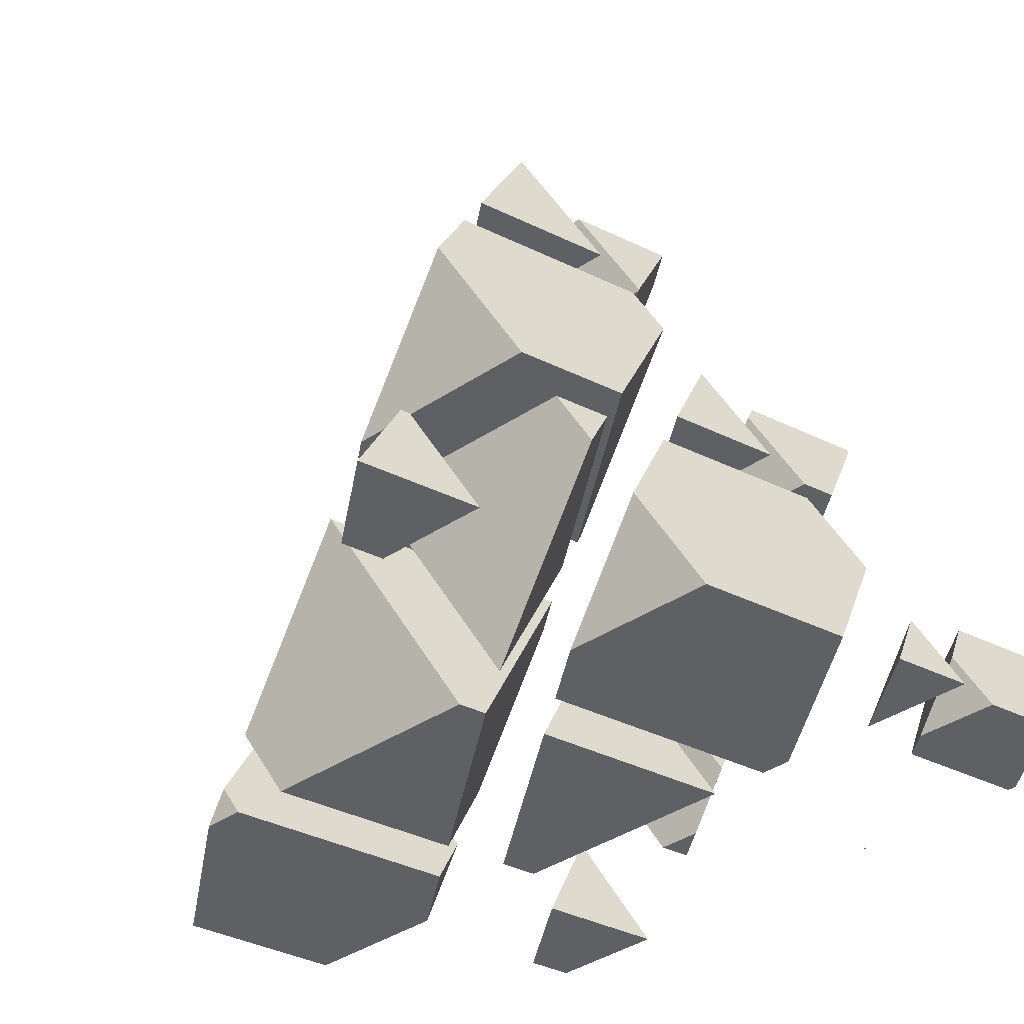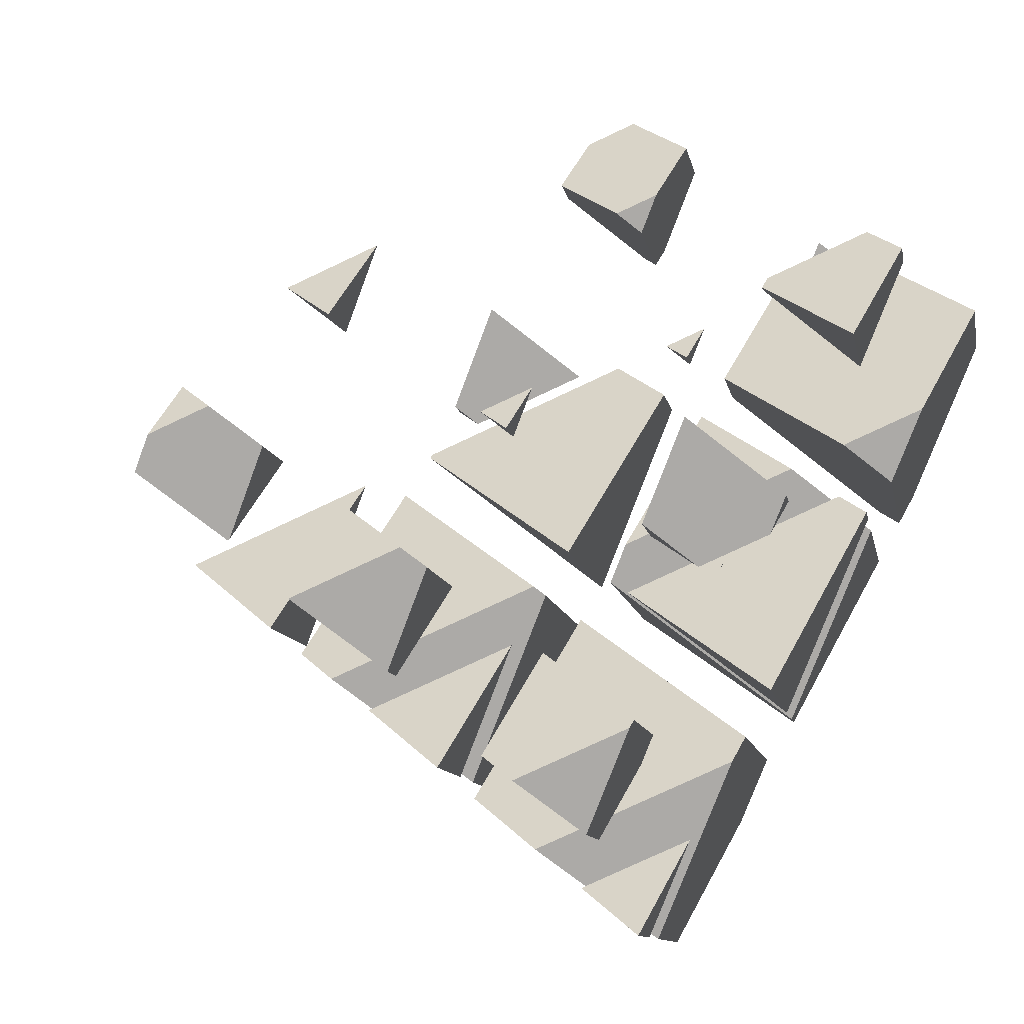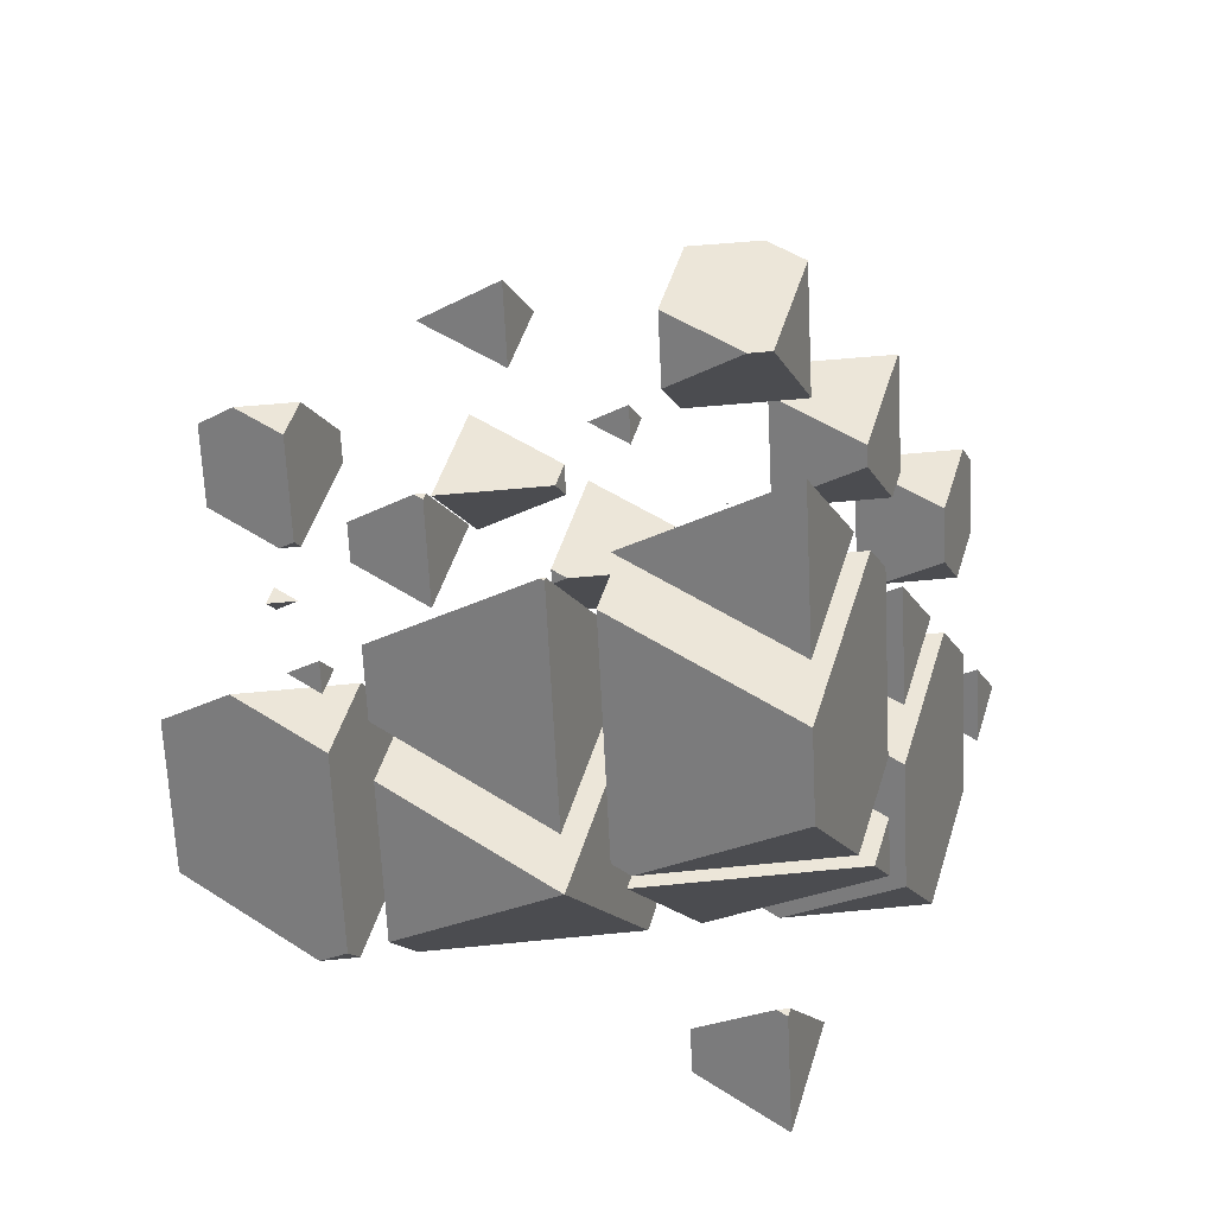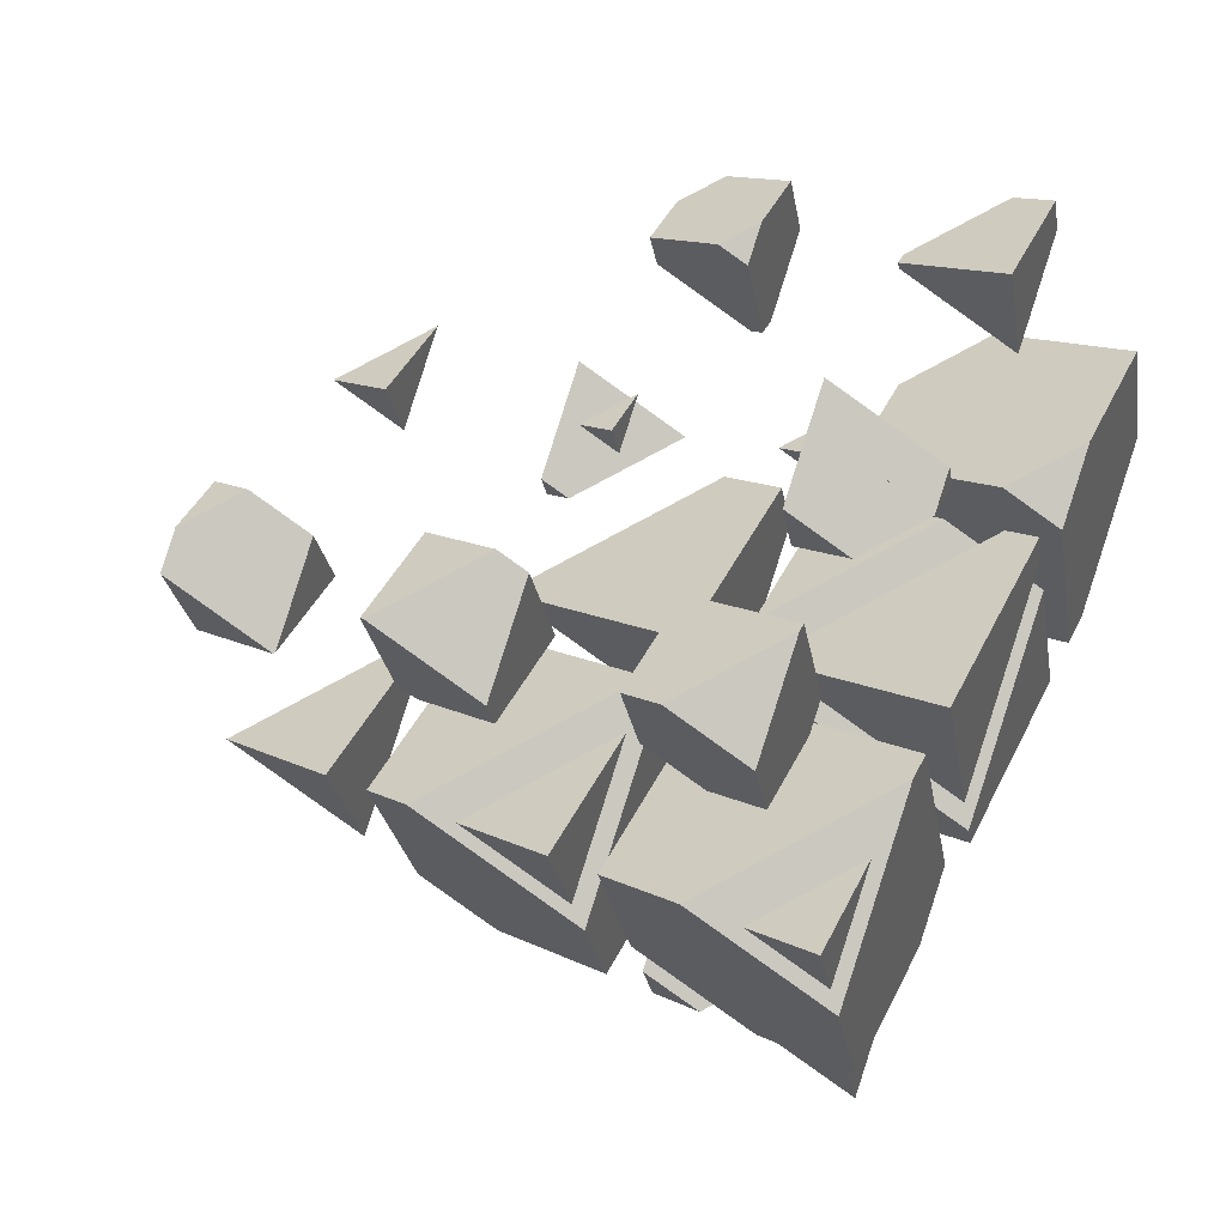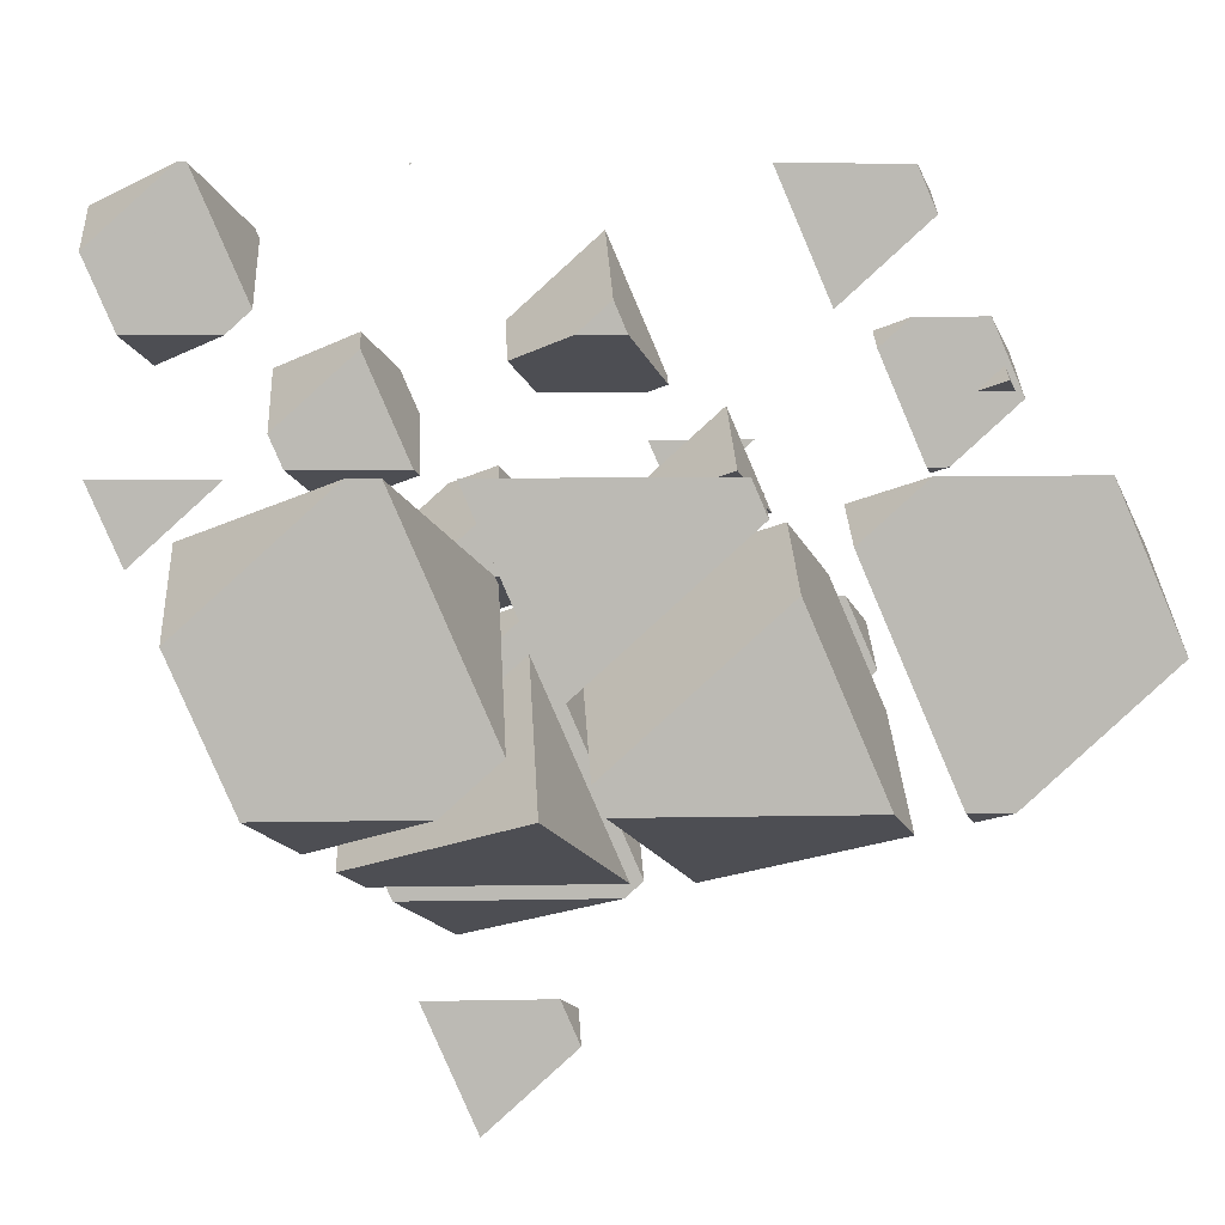
<metadata>
{"format":"obj","ext":"obj","renderer":"f3d","projection":"perspective","resolution":1024,"background":"white","views":[{"elev":-43.4,"azim":37.4,"up":"+Z"},{"elev":58.1,"azim":118.1,"up":"+Y"},{"elev":49.5,"azim":-6.4,"up":"+Z"},{"elev":42.2,"azim":114.2,"up":"+Y"},{"elev":7.0,"azim":176.5,"up":"+Y"}]}
</metadata>
<code>
v -3.698 1.268 -1.004
v -3.362 1.268 -1.004
v -3.604 1.372 -1.233
v -3.604 1.487 -1.004
f 1 3 2
f 1 2 4
f 4 3 1
f 4 2 3
v -3.225 0.4876 0.7045
v -3.438 0.4876 0.7045
v -3.285 0.4216 0.8489
v -2.755 1.579 0.7045
v -3.077 1.869 0.7045
v -3.809 1.869 0.7045
v -4.133 1.116 0.7045
v -2.755 1.731 1.008
v -3.285 0.9214 1.844
v -3.101 1.349 1.844
v -3.758 1.349 1.844
v -4.133 1.511 1.49
f 5 7 6
f 5 9 8
f 5 10 9
f 5 11 10
f 5 6 11
f 12 5 8
f 12 7 5
f 12 13 7
f 12 14 13
f 14 15 13
f 16 10 11
f 16 13 15
f 16 7 13
f 16 6 7
f 16 11 6
f 8 9 12
f 9 14 12
f 9 15 14
f 9 16 15
f 9 10 16
v -2.81 2.759 -2.144
v -1.961 1.992 -2.144
v -1.454 3.17 -2.144
v -2.633 3.17 -2.144
v -1.961 2.564 -1.004
v -1.925 2.65 -1.004
v -2.056 2.65 -1.004
v -2.81 2.974 -1.715
f 17 19 18
f 17 20 19
f 19 21 18
f 19 22 21
f 22 23 21
f 24 20 17
f 24 21 23
f 24 18 21
f 24 17 18
f 24 19 20
f 24 22 19
f 24 23 22
v -1.928 -0.03278 1.844
v -0.749 -0.03278 1.844
v -0.6344 0.09389 1.566
v -1.483 0.4592 0.7666
v -0.6344 0.2332 1.844
v -1.483 1 1.844
f 25 27 26
f 25 28 27
f 26 27 29
f 30 26 29
f 30 25 26
f 30 28 25
f 30 27 28
f 30 29 27
v -1.945 0.5684 3.553
v -1.164 -0.1377 3.553
v -0.8597 0.5684 3.553
v -1.164 0.2322 4.289
f 31 33 32
f 33 34 32
f 34 31 32
f 31 34 33
v 0.6889 1.558 -1.638
v 0.1528 1.788 -2.144
v -0.2811 1.788 -2.144
v -0.6889 1.337 -1.156
v -0.5279 1.268 -1.004
v 0.4271 1.268 -1.004
v -0.1595 2.071 -2.144
v 0.6889 1.876 -1.004
v -0.1595 2.643 -1.004
v -0.6889 1.414 -1.004
f 35 37 36
f 35 38 37
f 35 39 38
f 35 40 39
f 41 36 37
f 40 35 42
f 43 40 42
f 43 39 40
f 43 44 39
f 43 38 44
f 43 37 38
f 43 41 37
f 38 39 44
f 35 43 42
f 35 41 43
f 35 36 41
v -0.2433 1.869 0.7045
v 0.1595 1.505 0.7045
v 0.3163 1.869 0.7045
v 0.1595 1.696 1.084
f 45 47 46
f 47 48 46
f 48 45 46
f 45 48 47
v 1.458 3.17 -2.144
v 1.483 3.148 -2.144
v 1.492 3.17 -2.144
v 1.483 3.16 -2.12
f 49 51 50
f 51 52 50
f 52 49 50
f 49 52 51
v 1.487 -0.8193 3.566
v 1.473 -0.8133 3.553
v 0.3134 -0.8133 3.553
v 0.1089 -1.039 4.048
v 0.792 -1.334 4.692
v 1.022 -1.334 4.692
v 0.6382 -0.05886 3.553
v 1.487 -0.2536 4.692
v 1.153 0.0481 4.692
v 0.1089 -0.716 4.692
v 0.4378 0.0481 4.692
v 0.6382 0.2697 4.207
f 53 55 54
f 53 56 55
f 53 57 56
f 53 58 57
f 59 54 55
f 58 53 60
f 61 58 60
f 61 57 58
f 61 62 57
f 61 63 62
f 55 64 59
f 55 63 64
f 55 62 63
f 55 56 62
f 56 57 62
f 53 61 60
f 53 64 61
f 53 59 64
f 53 54 59
f 63 61 64
v 2.281 0.05891 1.643
v 2.668 0.4876 0.7045
v 1.489 0.4876 0.7045
v 1.432 0.4242 0.8432
v 1.961 1.584 0.7045
v 2.81 0.8169 0.7045
v 2.81 1.368 1.802
v 2.281 0.1598 1.844
v 2.793 1.349 1.844
v 1.432 0.9268 1.844
v 1.614 1.349 1.844
v 1.961 1.733 1.002
f 65 67 66
f 65 68 67
f 69 66 67
f 69 70 66
f 71 66 70
f 71 65 66
f 71 72 65
f 71 73 72
f 73 74 72
f 73 75 74
f 67 76 69
f 67 75 76
f 67 74 75
f 67 68 74
f 68 72 74
f 68 65 72
f 70 76 71
f 70 69 76
f 75 71 76
f 75 73 71
v 3.844 1.788 -2.144
v 2.987 1.788 -2.144
v 3.604 1.523 -1.562
v 4.133 2.46 -2.144
v 3.347 3.17 -2.144
v 3.26 3.17 -2.144
v 2.755 1.997 -2.144
v 4.133 2.832 -1.403
v 3.604 1.803 -1.004
v 3.969 2.65 -1.004
v 2.755 2.57 -1.004
v 2.79 2.65 -1.004
f 77 79 78
f 77 81 80
f 77 82 81
f 77 83 82
f 77 78 83
f 84 77 80
f 84 79 77
f 84 85 79
f 84 86 85
f 86 87 85
f 86 88 87
f 87 82 83
f 87 88 82
f 87 79 85
f 87 78 79
f 87 83 78
f 80 81 84
f 81 86 84
f 81 88 86
f 81 82 88
v -3.009 -2.097 -2.713
v -3.423 -2.097 -2.713
v -3.125 -2.225 -2.432
v -2.067 0.09272 -2.713
v -2.702 0.6668 -2.713
v -4.177 0.6668 -2.713
v -4.822 -0.8321 -2.713
v -2.067 0.3934 -2.115
v -3.125 -1.222 -0.4347
v -2.76 -0.3738 -0.4347
v -4.063 -0.3738 -0.4347
v -4.822 -0.04695 -1.15
f 89 91 90
f 89 93 92
f 89 94 93
f 89 95 94
f 89 90 95
f 96 89 92
f 96 91 89
f 96 97 91
f 96 98 97
f 98 99 97
f 100 94 95
f 100 97 99
f 100 91 97
f 100 90 91
f 100 95 90
f 92 93 96
f 93 98 96
f 93 99 98
f 93 100 99
f 93 94 100
v -3.459 -0.634 0.1349
v -3.125 -0.9353 0.1349
v -2.996 -0.634 0.1349
v -3.125 -0.7775 0.4491
f 101 103 102
f 103 104 102
f 104 101 102
f 101 104 103
v -1.006 -3.137 -0.4347
v -1.003 -3.137 -0.4347
v -0.06254 -2.097 -2.713
v -2.42 -2.097 -2.713
v -2.701 -2.408 -2.032
v -1.642 -0.2908 -2.713
v 0.05443 -1.825 -2.713
v 0.05443 -0.6803 -0.4347
v -0.2845 -0.3738 -0.4347
v -2.701 -1.605 -0.4347
v -2.171 -0.3738 -0.4347
v -1.642 0.2108 -1.715
f 105 107 106
f 105 108 107
f 105 109 108
f 110 107 108
f 110 111 107
f 112 107 111
f 112 106 107
f 113 106 112
f 113 105 106
f 113 114 105
f 113 115 114
f 108 116 110
f 108 115 116
f 108 114 115
f 108 109 114
f 109 105 114
f 111 113 112
f 111 116 113
f 111 110 116
f 115 113 116
v -2.701 -1.319 0.1349
v -1.004 -2.853 0.1349
v -0.04887 -0.634 0.1349
v -2.406 -0.634 0.1349
v -1.004 -1.708 2.413
v -0.9897 -1.675 2.413
v -1.041 -1.675 2.413
v -2.701 -0.9601 0.8489
f 117 119 118
f 117 120 119
f 119 121 118
f 119 122 121
f 122 123 121
f 124 120 117
f 124 121 123
f 124 118 121
f 124 117 118
f 124 119 120
f 124 122 119
f 124 123 122
v -1.378 0.3239 -2.713
v 0.3191 -1.21 -2.713
v 1.127 0.6668 -2.713
v -1.23 0.6668 -2.713
v 0.3191 -0.227 -0.7562
v -1.378 0.5035 -2.356
f 125 127 126
f 125 128 127
f 127 129 126
f 130 128 125
f 130 126 129
f 130 125 126
f 130 127 128
f 130 129 127
v -0.4141 -3.137 -0.4347
v 1.943 -3.137 -0.4347
v 2.175 -2.88 -0.9971
v 0.4786 -2.15 -2.597
v 2.175 -2.598 -0.4347
v 0.4786 -1.064 -0.4347
f 131 133 132
f 131 134 133
f 132 133 135
f 136 132 135
f 136 131 132
f 136 134 131
f 136 133 134
f 136 135 133
v 1.708 -3.397 0.1349
v -0.4021 -3.397 0.1349
v 1.117 -4.051 1.567
v 0.4786 -0.7776 0.1349
v -0.58 -3.237 0.1349
v 2.175 -2.312 0.1349
v 2.175 -1.433 1.884
v 1.117 -3.626 2.413
v 1.957 -1.675 2.413
v -0.58 -2.092 2.413
v -0.4004 -1.675 2.413
v 0.4786 -0.7024 0.2846
f 137 139 138
f 140 138 141
f 140 137 138
f 140 142 137
f 143 137 142
f 143 139 137
f 143 144 139
f 143 145 144
f 145 146 144
f 145 147 146
f 141 148 140
f 141 147 148
f 141 146 147
f 146 139 144
f 146 138 139
f 146 141 138
f 142 148 143
f 142 140 148
f 147 143 148
f 147 145 143
v -0.4372 -1.935 2.983
v 1.117 -3.34 2.983
v 1.722 -1.935 2.983
v 1.117 -2.604 4.448
f 149 151 150
f 151 152 150
f 152 149 150
f 149 152 151
v 2.884 -2.097 -2.713
v 1.299 -2.097 -2.713
v 2.44 -2.588 -1.638
v 3.499 -0.6689 -2.713
v 2.021 0.6668 -2.713
v 1.717 0.6668 -2.713
v 0.7433 -1.594 -2.713
v 3.499 0.03074 -1.32
v 2.44 -1.983 -0.4347
v 3.133 -0.3738 -0.4347
v 0.7433 -0.4491 -0.4347
v 0.7757 -0.3738 -0.4347
f 153 155 154
f 153 157 156
f 153 158 157
f 153 159 158
f 153 154 159
f 160 153 156
f 160 155 153
f 160 161 155
f 160 162 161
f 162 163 161
f 162 164 163
f 163 158 159
f 163 164 158
f 163 155 161
f 163 154 155
f 163 159 154
f 156 157 160
f 157 162 160
f 157 164 162
f 157 158 164
v 1.264 -0.634 0.1349
v 2.44 -1.697 0.1349
v 2.898 -0.634 0.1349
v 2.44 -1.14 1.243
f 165 167 166
f 167 168 166
f 168 165 166
f 165 168 167
v 2.966 0.6668 -2.713
v 3.763 -0.0542 -2.713
v 4.074 0.6668 -2.713
v 3.763 0.3235 -1.961
f 169 171 170
f 171 172 170
f 172 169 170
f 169 172 171
v 0.1089 -4.15 -2.144
v 0.9573 -4.917 -2.144
v 1.465 -3.738 -2.144
v 0.286 -3.738 -2.144
v 0.9573 -4.345 -1.004
v 0.9943 -4.259 -1.004
v 0.8622 -4.259 -1.004
v 0.1089 -3.934 -1.714
f 173 175 174
f 173 176 175
f 175 177 174
f 175 178 177
f 178 179 177
f 180 176 173
f 180 177 179
f 180 174 177
f 180 173 174
f 180 175 176
f 180 178 175
f 180 179 178

</code>
